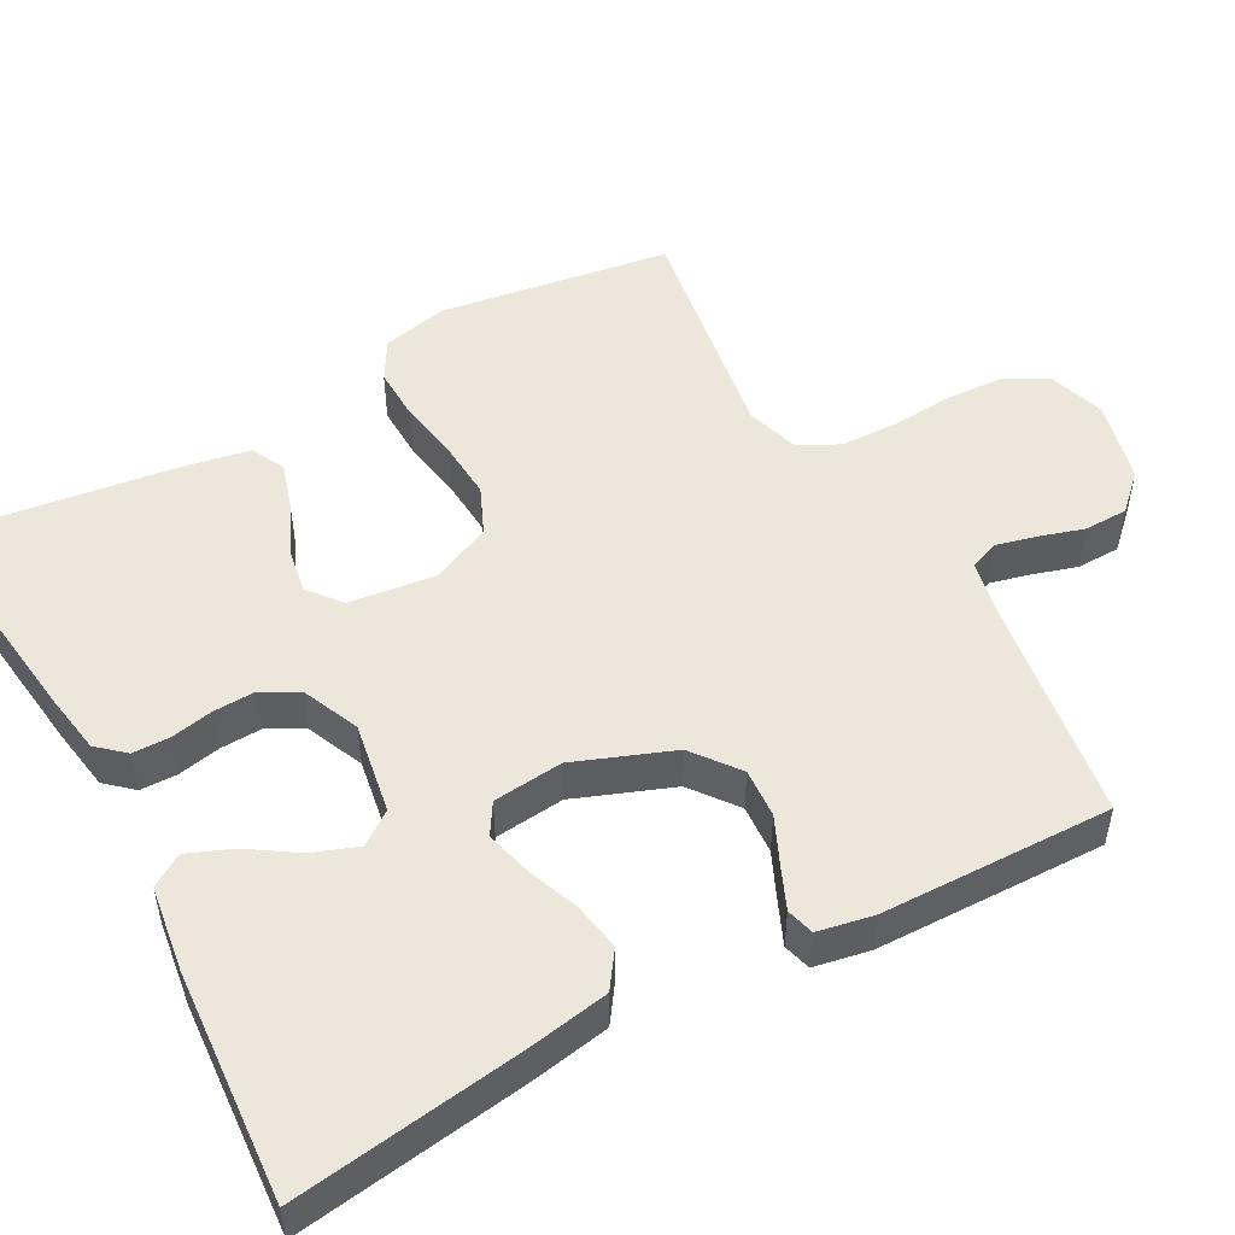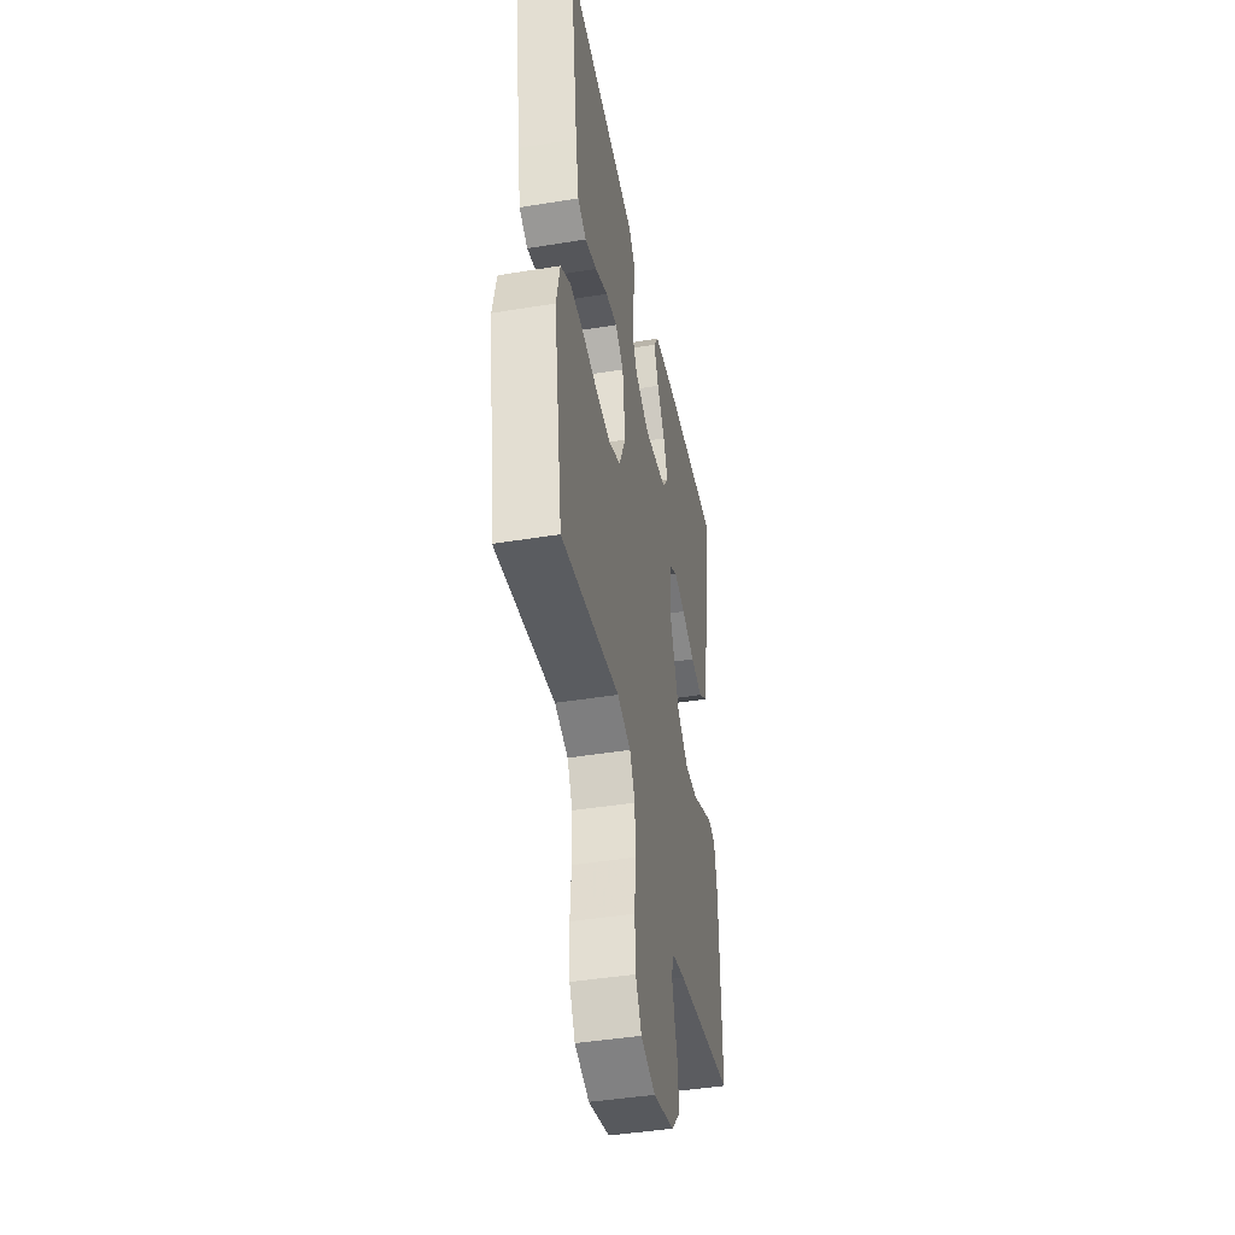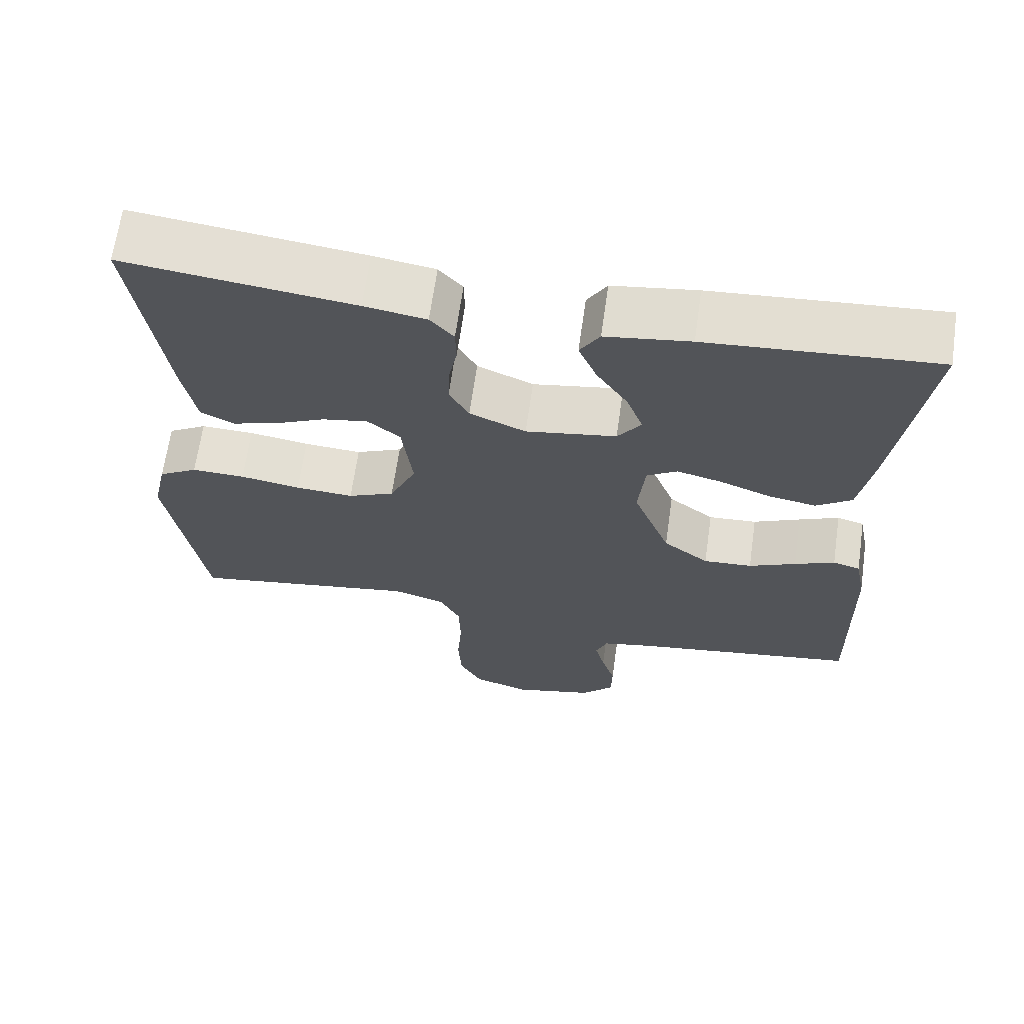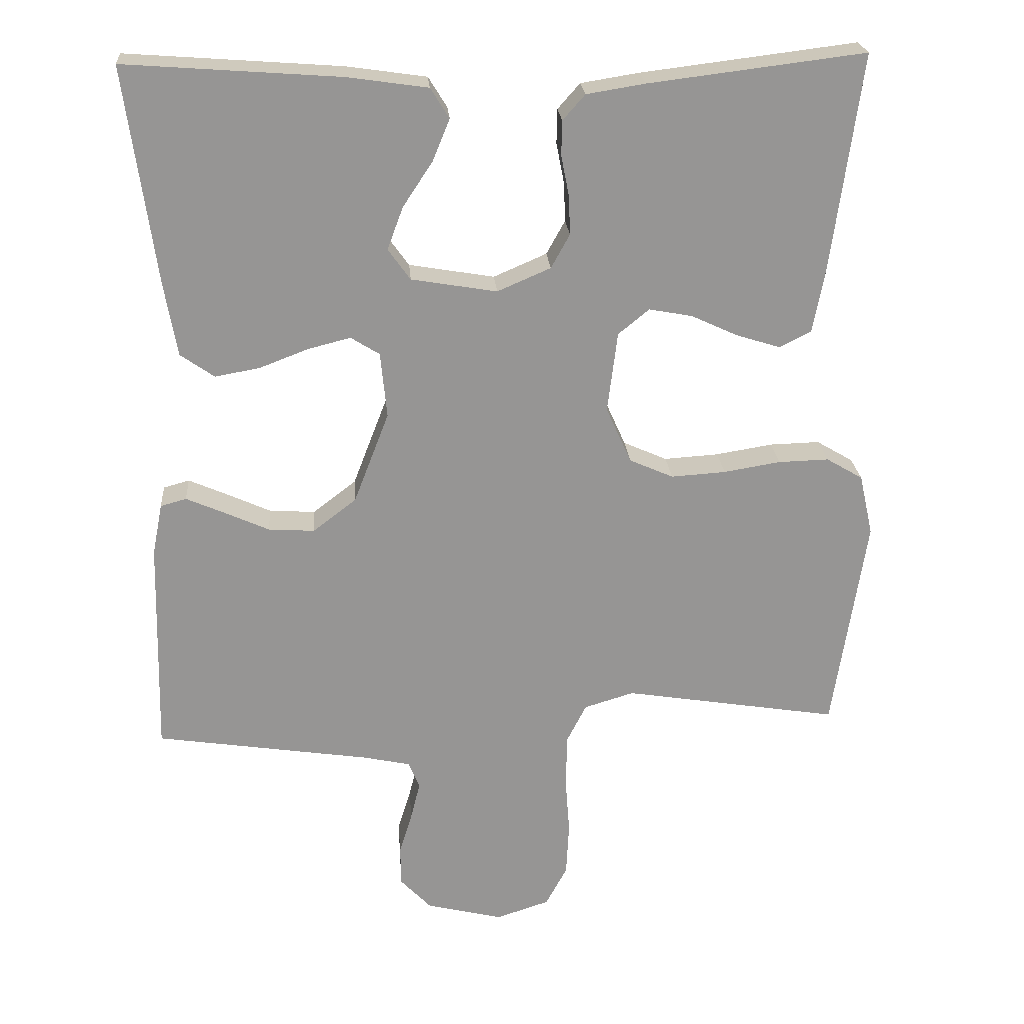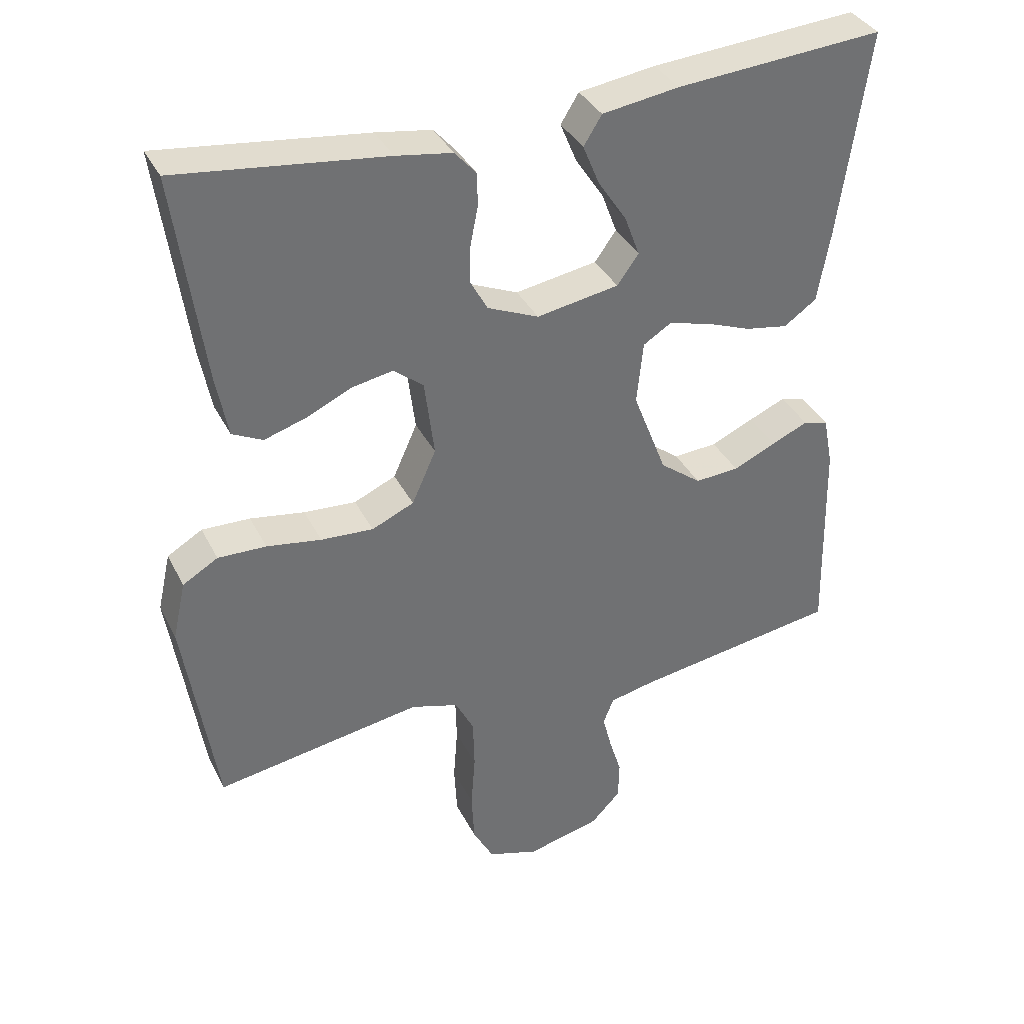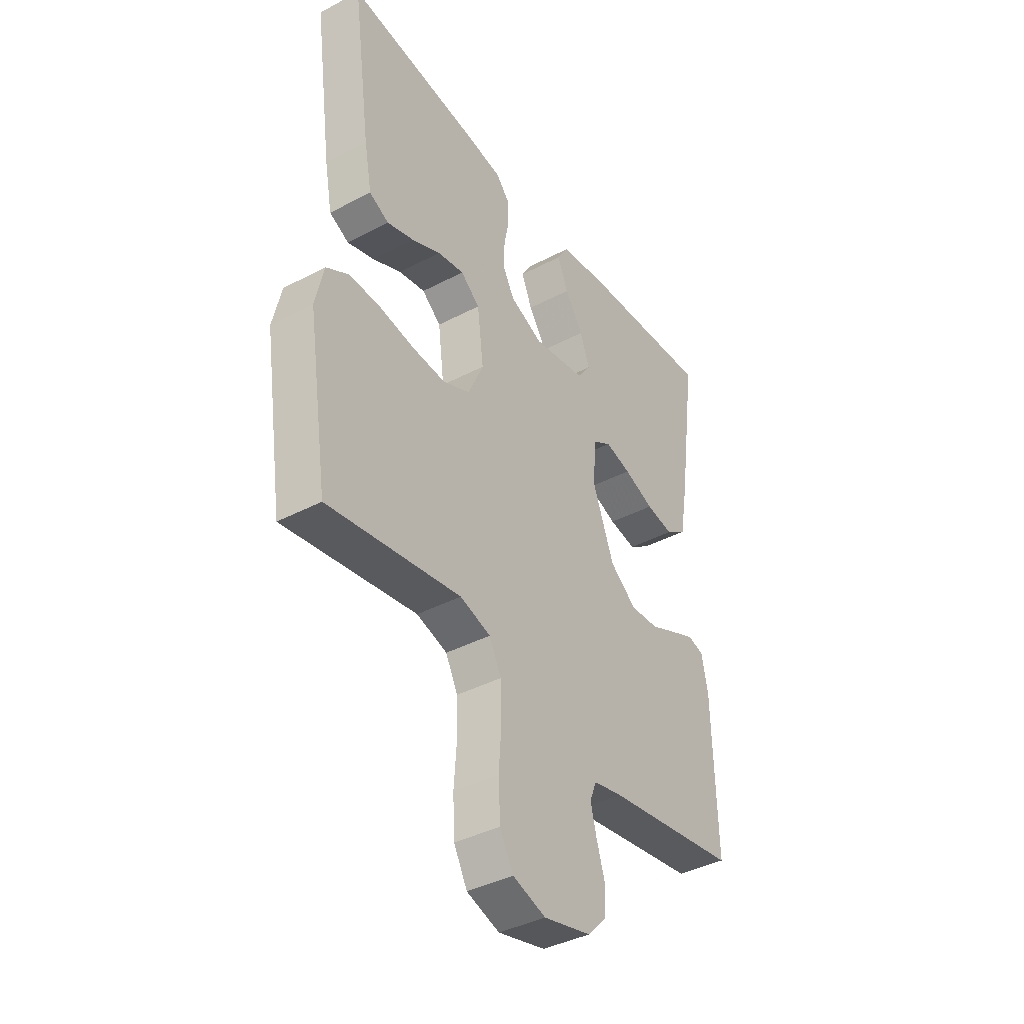
<metadata>
{"format":"obj","ext":"obj","renderer":"f3d","projection":"perspective","resolution":1024,"background":"white","views":[{"elev":50.8,"azim":61.2,"up":"+Y"},{"elev":-43.2,"azim":-79.0,"up":"+Z"},{"elev":66.1,"azim":8.1,"up":"+Z"},{"elev":22.8,"azim":175.7,"up":"+Z"},{"elev":36.4,"azim":-24.1,"up":"+Z"},{"elev":-39.8,"azim":-56.9,"up":"+Z"}]}
</metadata>
<code>
v -0.5 0.07 -0.5
v -0.546 0.07 -0.2
v -0.527 0.07 -0.115
v -0.476 0.07 -0.085
v -0.406 0.07 -0.087
v -0.327 0.07 -0.1
v -0.251 0.07 -0.105
v -0.19 0.07 -0.078
v -0.155 0.07 0
v -0.169 0.07 0.112
v -0.212 0.07 0.147
v -0.272 0.07 0.136
v -0.337 0.07 0.106
v -0.398 0.07 0.087
v -0.442 0.07 0.109
v -0.459 0.07 0.2
v -0.5 0.07 0.5
v -0.2 0.07 0.463
v -0.119 0.07 0.45
v -0.088 0.07 0.415
v -0.087 0.07 0.367
v -0.098 0.07 0.311
v -0.1 0.07 0.257
v -0.074 0.07 0.21
v 0 0.07 0.178
v 0.119 0.07 0.198
v 0.15 0.07 0.241
v 0.128 0.07 0.3
v 0.087 0.07 0.362
v 0.063 0.07 0.42
v 0.089 0.07 0.462
v 0.2 0.07 0.478
v 0.5 0.07 0.5
v 0.458 0.07 0.2
v 0.44 0.07 0.097
v 0.393 0.07 0.064
v 0.331 0.07 0.075
v 0.263 0.07 0.101
v 0.204 0.07 0.116
v 0.164 0.07 0.091
v 0.155 0.07 0
v 0.204 0.07 -0.127
v 0.264 0.07 -0.173
v 0.328 0.07 -0.169
v 0.39 0.07 -0.141
v 0.443 0.07 -0.118
v 0.479 0.07 -0.128
v 0.493 0.07 -0.2
v 0.5 0.07 -0.5
v 0.2 0.07 -0.545
v 0.135 0.07 -0.559
v 0.12 0.07 -0.597
v 0.133 0.07 -0.649
v 0.151 0.07 -0.707
v 0.15 0.07 -0.764
v 0.107 0.07 -0.809
v 0 0.07 -0.835
v -0.074 0.07 -0.811
v -0.104 0.07 -0.755
v -0.108 0.07 -0.68
v -0.102 0.07 -0.6
v -0.104 0.07 -0.526
v -0.131 0.07 -0.473
v -0.2 0.07 -0.452
v -0.5 0 -0.5
v -0.546 0 -0.2
v -0.527 0 -0.115
v -0.476 0 -0.085
v -0.406 0 -0.087
v -0.327 0 -0.1
v -0.251 0 -0.105
v -0.19 0 -0.078
v -0.155 0 0
v -0.169 0 0.112
v -0.212 0 0.147
v -0.272 0 0.136
v -0.337 0 0.106
v -0.398 0 0.087
v -0.442 0 0.109
v -0.459 0 0.2
v -0.5 0 0.5
v -0.2 0 0.463
v -0.119 0 0.45
v -0.088 0 0.415
v -0.087 0 0.367
v -0.098 0 0.311
v -0.1 0 0.257
v -0.074 0 0.21
v 0 0 0.178
v 0.119 0 0.198
v 0.15 0 0.241
v 0.128 0 0.3
v 0.087 0 0.362
v 0.063 0 0.42
v 0.089 0 0.462
v 0.2 0 0.478
v 0.5 0 0.5
v 0.458 0 0.2
v 0.44 0 0.097
v 0.393 0 0.064
v 0.331 0 0.075
v 0.263 0 0.101
v 0.204 0 0.116
v 0.164 0 0.091
v 0.155 0 0
v 0.204 0 -0.127
v 0.264 0 -0.173
v 0.328 0 -0.169
v 0.39 0 -0.141
v 0.443 0 -0.118
v 0.479 0 -0.128
v 0.493 0 -0.2
v 0.5 0 -0.5
v 0.2 0 -0.545
v 0.135 0 -0.559
v 0.12 0 -0.597
v 0.133 0 -0.649
v 0.151 0 -0.707
v 0.15 0 -0.764
v 0.107 0 -0.809
v 0 0 -0.835
v -0.074 0 -0.811
v -0.104 0 -0.755
v -0.108 0 -0.68
v -0.102 0 -0.6
v -0.104 0 -0.526
v -0.131 0 -0.473
v -0.2 0 -0.452
f 59 60 61
f 58 59 61
f 57 58 61
f 56 57 61
f 55 56 61
f 54 55 61
f 53 54 61
f 52 53 61 62
f 51 52 62 63
f 48 49 50
f 47 48 50
f 46 47 50
f 45 46 50
f 44 45 50
f 50 51 63
f 44 50 63
f 43 44 63
f 36 37 38
f 35 36 38
f 34 35 38
f 33 34 38
f 32 33 38
f 31 32 38
f 30 31 38
f 29 30 38
f 28 29 38
f 27 28 38 39
f 26 27 39 40
f 20 21 22
f 19 20 22
f 18 19 22
f 17 18 22
f 16 17 22
f 15 16 22
f 14 15 22
f 13 14 22
f 12 13 22
f 11 12 22 23
f 10 11 23 24
f 4 5 6
f 3 4 6
f 2 3 6
f 1 2 6
f 64 1 6
f 64 6 7
f 64 7 8
f 63 64 8
f 43 63 8
f 42 43 8
f 41 42 8 9
f 41 9 10
f 40 41 10
f 26 40 10
f 25 26 10
f 10 24 25
f 125 124 123
f 125 123 122
f 125 122 121
f 125 121 120
f 125 120 119
f 125 119 118
f 125 118 117
f 126 125 117 116
f 127 126 116 115
f 114 113 112
f 114 112 111
f 114 111 110
f 114 110 109
f 114 109 108
f 127 115 114
f 127 114 108
f 127 108 107
f 102 101 100
f 102 100 99
f 102 99 98
f 102 98 97
f 102 97 96
f 102 96 95
f 102 95 94
f 102 94 93
f 102 93 92
f 103 102 92 91
f 104 103 91 90
f 86 85 84
f 86 84 83
f 86 83 82
f 86 82 81
f 86 81 80
f 86 80 79
f 86 79 78
f 86 78 77
f 86 77 76
f 87 86 76 75
f 88 87 75 74
f 70 69 68
f 70 68 67
f 70 67 66
f 70 66 65
f 70 65 128
f 71 70 128
f 72 71 128
f 72 128 127
f 72 127 107
f 72 107 106
f 73 72 106 105
f 74 73 105
f 74 105 104
f 74 104 90
f 74 90 89
f 89 88 74
f 1 65 66 2
f 2 66 67 3
f 3 67 68 4
f 4 68 69 5
f 5 69 70 6
f 6 70 71 7
f 7 71 72 8
f 8 72 73 9
f 9 73 74 10
f 10 74 75 11
f 11 75 76 12
f 12 76 77 13
f 13 77 78 14
f 14 78 79 15
f 15 79 80 16
f 16 80 81 17
f 17 81 82 18
f 18 82 83 19
f 19 83 84 20
f 20 84 85 21
f 21 85 86 22
f 22 86 87 23
f 23 87 88 24
f 24 88 89 25
f 25 89 90 26
f 26 90 91 27
f 27 91 92 28
f 28 92 93 29
f 29 93 94 30
f 30 94 95 31
f 31 95 96 32
f 32 96 97 33
f 33 97 98 34
f 34 98 99 35
f 35 99 100 36
f 36 100 101 37
f 37 101 102 38
f 38 102 103 39
f 39 103 104 40
f 40 104 105 41
f 41 105 106 42
f 42 106 107 43
f 43 107 108 44
f 44 108 109 45
f 45 109 110 46
f 46 110 111 47
f 47 111 112 48
f 48 112 113 49
f 49 113 114 50
f 50 114 115 51
f 51 115 116 52
f 52 116 117 53
f 53 117 118 54
f 54 118 119 55
f 55 119 120 56
f 56 120 121 57
f 57 121 122 58
f 58 122 123 59
f 59 123 124 60
f 60 124 125 61
f 61 125 126 62
f 62 126 127 63
f 63 127 128 64
f 64 128 65 1

</code>
